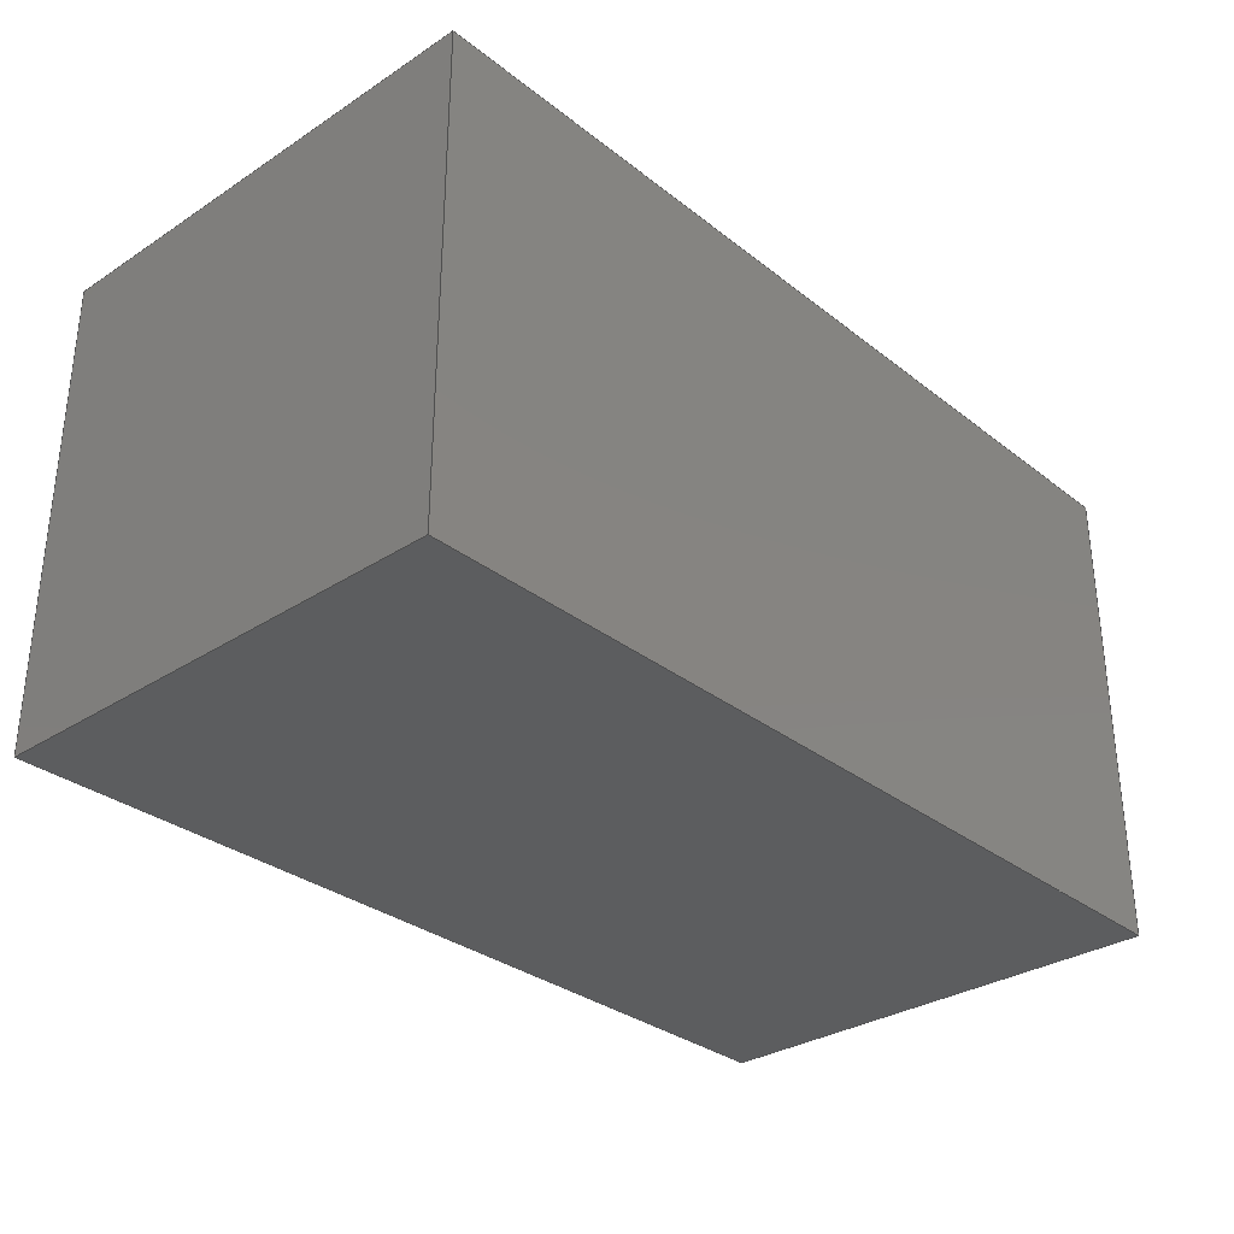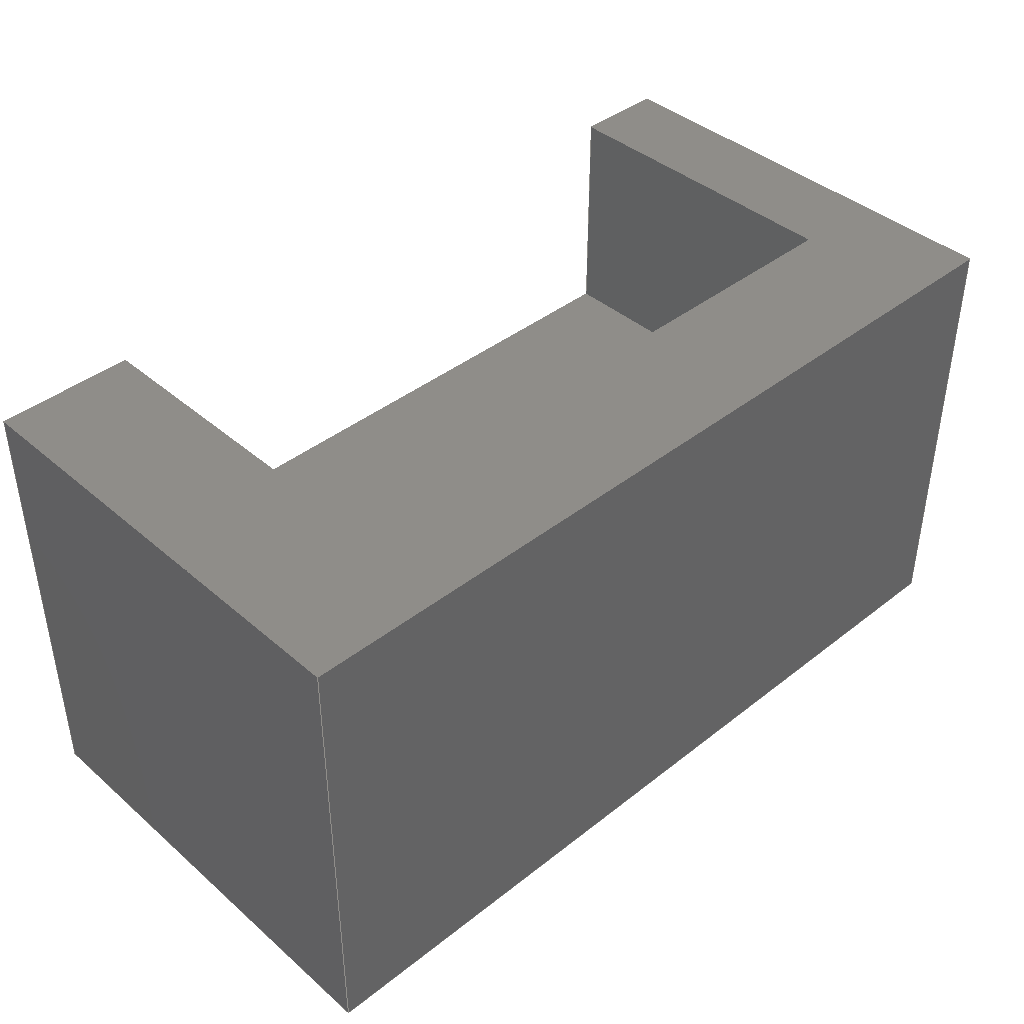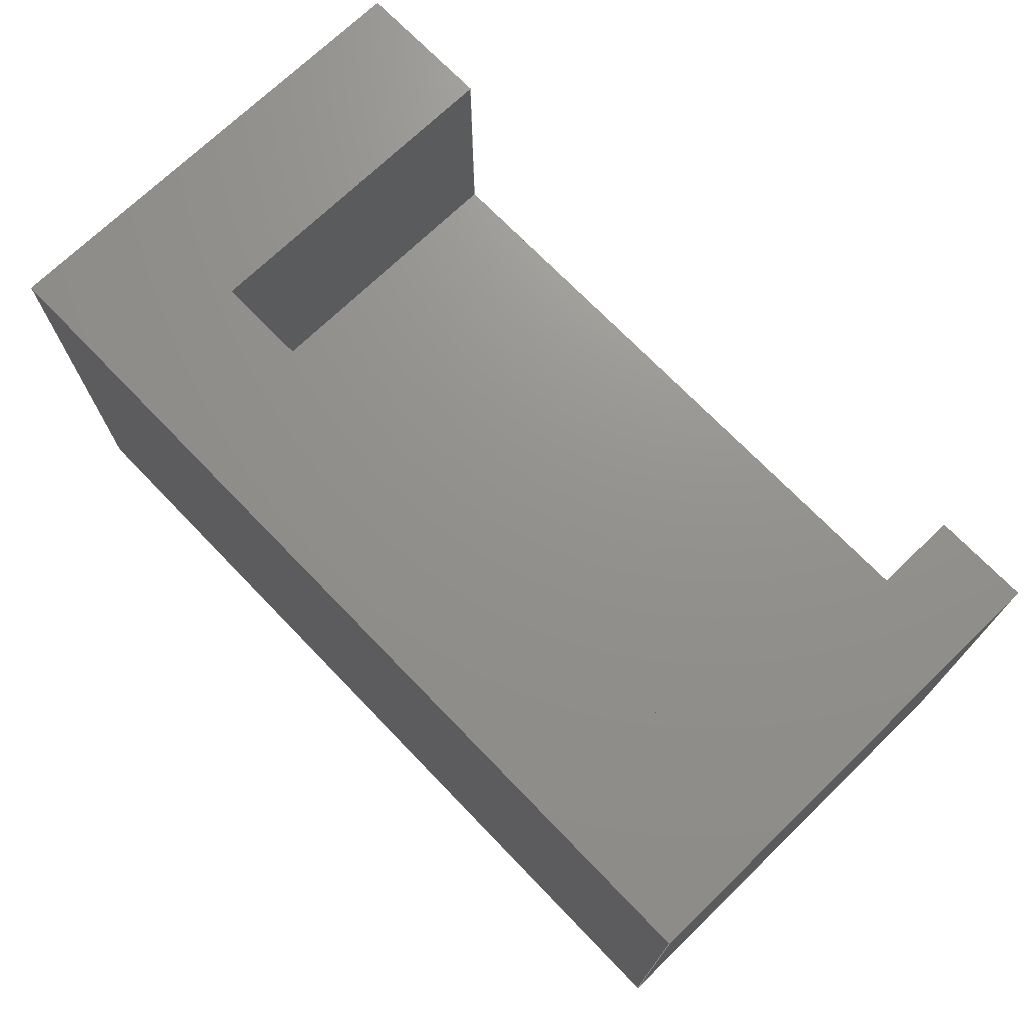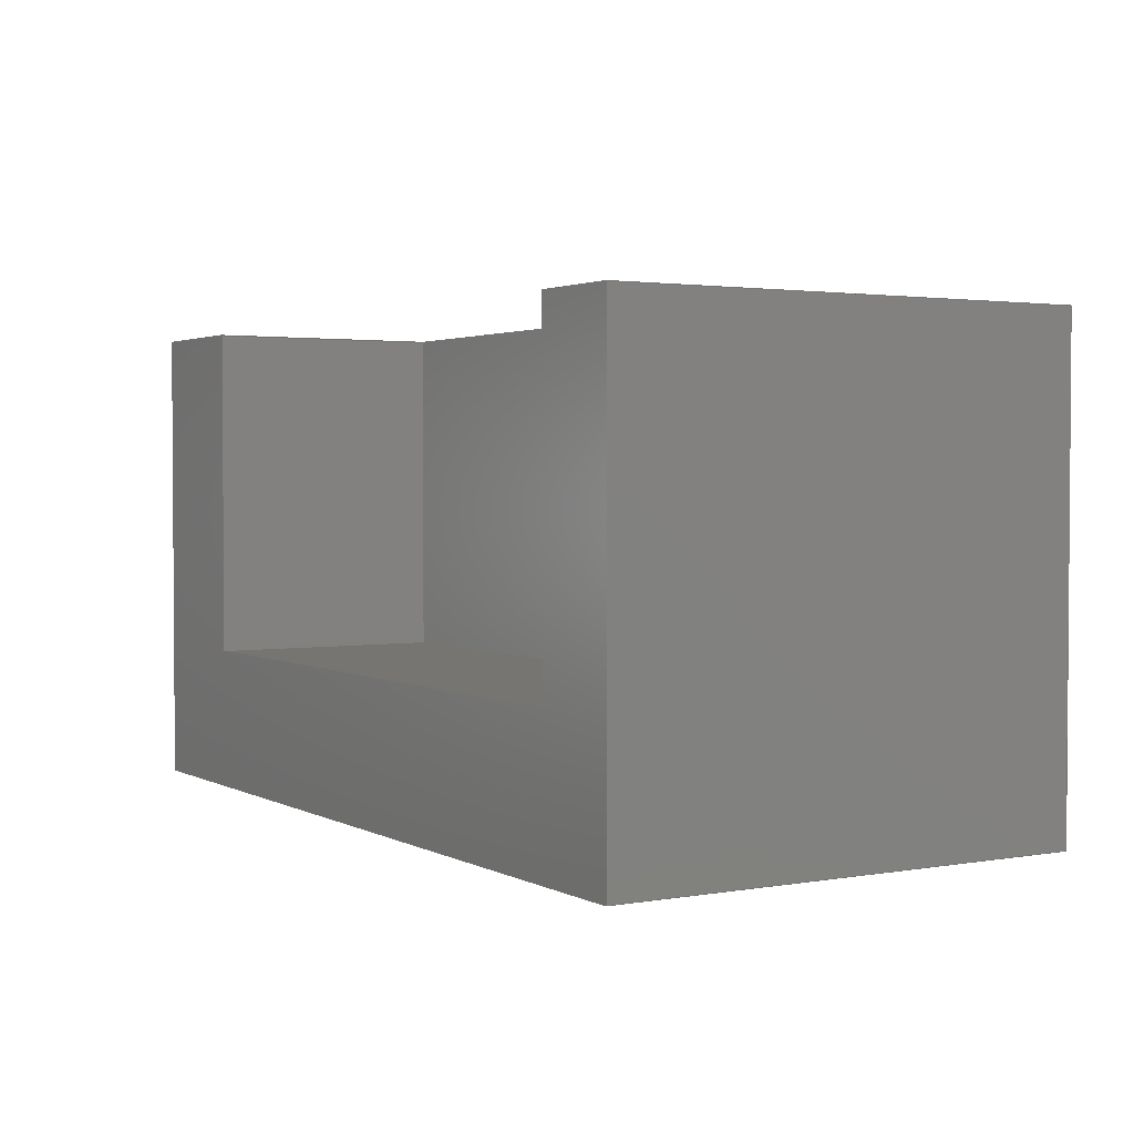
<metadata>
{"format":"step","ext":"step","renderer":"f3d","projection":"perspective","resolution":1024,"background":"white","views":[{"elev":-31.6,"azim":132.4,"up":"+Y"},{"elev":41.0,"azim":-43.7,"up":"+Z"},{"elev":71.8,"azim":46.0,"up":"+Z"},{"elev":2.4,"azim":58.9,"up":"+Y"}]}
</metadata>
<code>
ISO-10303-21;
DATA;
#1=MECHANICAL_DESIGN_GEOMETRIC_PRESENTATION_REPRESENTATION('',(#4),#306);
#2=SHAPE_REPRESENTATION_RELATIONSHIP('SRR','None',#313,#3);
#3=ADVANCED_BREP_SHAPE_REPRESENTATION('',(#5),#305);
#4=STYLED_ITEM('',(#323),#5);
#5=MANIFOLD_SOLID_BREP('Body1',#182);
#6=FACE_OUTER_BOUND('',#16,.T.);
#7=FACE_OUTER_BOUND('',#17,.T.);
#8=FACE_OUTER_BOUND('',#18,.T.);
#9=FACE_OUTER_BOUND('',#19,.T.);
#10=FACE_OUTER_BOUND('',#20,.T.);
#11=FACE_OUTER_BOUND('',#21,.T.);
#12=FACE_OUTER_BOUND('',#22,.T.);
#13=FACE_OUTER_BOUND('',#23,.T.);
#14=FACE_OUTER_BOUND('',#24,.T.);
#15=FACE_OUTER_BOUND('',#25,.T.);
#16=EDGE_LOOP('',(#114,#115,#116,#117));
#17=EDGE_LOOP('',(#118,#119,#120,#121));
#18=EDGE_LOOP('',(#122,#123,#124,#125));
#19=EDGE_LOOP('',(#126,#127,#128,#129));
#20=EDGE_LOOP('',(#130,#131,#132,#133));
#21=EDGE_LOOP('',(#134,#135,#136,#137));
#22=EDGE_LOOP('',(#138,#139,#140,#141));
#23=EDGE_LOOP('',(#142,#143,#144,#145,#146,#147,#148,#149));
#24=EDGE_LOOP('',(#150,#151,#152,#153,#154,#155,#156,#157));
#25=EDGE_LOOP('',(#158,#159,#160,#161));
#26=LINE('',#256,#50);
#27=LINE('',#258,#51);
#28=LINE('',#260,#52);
#29=LINE('',#261,#53);
#30=LINE('',#264,#54);
#31=LINE('',#266,#55);
#32=LINE('',#267,#56);
#33=LINE('',#270,#57);
#34=LINE('',#272,#58);
#35=LINE('',#273,#59);
#36=LINE('',#275,#60);
#37=LINE('',#279,#61);
#38=LINE('',#281,#62);
#39=LINE('',#283,#63);
#40=LINE('',#284,#64);
#41=LINE('',#287,#65);
#42=LINE('',#289,#66);
#43=LINE('',#290,#67);
#44=LINE('',#293,#68);
#45=LINE('',#295,#69);
#46=LINE('',#296,#70);
#47=LINE('',#298,#71);
#48=LINE('',#299,#72);
#49=LINE('',#300,#73);
#50=VECTOR('',#210,1);
#51=VECTOR('',#211,1);
#52=VECTOR('',#212,1);
#53=VECTOR('',#213,1);
#54=VECTOR('',#216,1);
#55=VECTOR('',#217,1);
#56=VECTOR('',#218,1);
#57=VECTOR('',#221,1);
#58=VECTOR('',#222,1);
#59=VECTOR('',#223,1);
#60=VECTOR('',#226,1);
#61=VECTOR('',#229,1);
#62=VECTOR('',#230,1);
#63=VECTOR('',#231,1);
#64=VECTOR('',#232,1);
#65=VECTOR('',#235,1);
#66=VECTOR('',#236,1);
#67=VECTOR('',#237,1);
#68=VECTOR('',#240,1);
#69=VECTOR('',#241,1);
#70=VECTOR('',#242,1);
#71=VECTOR('',#245,1);
#72=VECTOR('',#246,1);
#73=VECTOR('',#247,1);
#74=VERTEX_POINT('',#254);
#75=VERTEX_POINT('',#255);
#76=VERTEX_POINT('',#257);
#77=VERTEX_POINT('',#259);
#78=VERTEX_POINT('',#263);
#79=VERTEX_POINT('',#265);
#80=VERTEX_POINT('',#269);
#81=VERTEX_POINT('',#271);
#82=VERTEX_POINT('',#277);
#83=VERTEX_POINT('',#278);
#84=VERTEX_POINT('',#280);
#85=VERTEX_POINT('',#282);
#86=VERTEX_POINT('',#286);
#87=VERTEX_POINT('',#288);
#88=VERTEX_POINT('',#292);
#89=VERTEX_POINT('',#294);
#90=EDGE_CURVE('',#74,#75,#26,.T.);
#91=EDGE_CURVE('',#76,#74,#27,.T.);
#92=EDGE_CURVE('',#76,#77,#28,.T.);
#93=EDGE_CURVE('',#75,#77,#29,.T.);
#94=EDGE_CURVE('',#74,#78,#30,.T.);
#95=EDGE_CURVE('',#79,#78,#31,.T.);
#96=EDGE_CURVE('',#76,#79,#32,.T.);
#97=EDGE_CURVE('',#77,#80,#33,.T.);
#98=EDGE_CURVE('',#81,#80,#34,.T.);
#99=EDGE_CURVE('',#75,#81,#35,.T.);
#100=EDGE_CURVE('',#78,#81,#36,.T.);
#101=EDGE_CURVE('',#82,#83,#37,.T.);
#102=EDGE_CURVE('',#83,#84,#38,.T.);
#103=EDGE_CURVE('',#85,#84,#39,.T.);
#104=EDGE_CURVE('',#82,#85,#40,.T.);
#105=EDGE_CURVE('',#86,#82,#41,.T.);
#106=EDGE_CURVE('',#87,#85,#42,.T.);
#107=EDGE_CURVE('',#86,#87,#43,.T.);
#108=EDGE_CURVE('',#88,#86,#44,.T.);
#109=EDGE_CURVE('',#89,#87,#45,.T.);
#110=EDGE_CURVE('',#88,#89,#46,.T.);
#111=EDGE_CURVE('',#83,#88,#47,.T.);
#112=EDGE_CURVE('',#80,#89,#48,.T.);
#113=EDGE_CURVE('',#84,#79,#49,.T.);
#114=ORIENTED_EDGE('',*,*,#90,.F.);
#115=ORIENTED_EDGE('',*,*,#91,.F.);
#116=ORIENTED_EDGE('',*,*,#92,.T.);
#117=ORIENTED_EDGE('',*,*,#93,.F.);
#118=ORIENTED_EDGE('',*,*,#91,.T.);
#119=ORIENTED_EDGE('',*,*,#94,.T.);
#120=ORIENTED_EDGE('',*,*,#95,.F.);
#121=ORIENTED_EDGE('',*,*,#96,.F.);
#122=ORIENTED_EDGE('',*,*,#93,.T.);
#123=ORIENTED_EDGE('',*,*,#97,.T.);
#124=ORIENTED_EDGE('',*,*,#98,.F.);
#125=ORIENTED_EDGE('',*,*,#99,.F.);
#126=ORIENTED_EDGE('',*,*,#90,.T.);
#127=ORIENTED_EDGE('',*,*,#99,.T.);
#128=ORIENTED_EDGE('',*,*,#100,.F.);
#129=ORIENTED_EDGE('',*,*,#94,.F.);
#130=ORIENTED_EDGE('',*,*,#101,.T.);
#131=ORIENTED_EDGE('',*,*,#102,.T.);
#132=ORIENTED_EDGE('',*,*,#103,.F.);
#133=ORIENTED_EDGE('',*,*,#104,.F.);
#134=ORIENTED_EDGE('',*,*,#105,.T.);
#135=ORIENTED_EDGE('',*,*,#104,.T.);
#136=ORIENTED_EDGE('',*,*,#106,.F.);
#137=ORIENTED_EDGE('',*,*,#107,.F.);
#138=ORIENTED_EDGE('',*,*,#108,.T.);
#139=ORIENTED_EDGE('',*,*,#107,.T.);
#140=ORIENTED_EDGE('',*,*,#109,.F.);
#141=ORIENTED_EDGE('',*,*,#110,.F.);
#142=ORIENTED_EDGE('',*,*,#111,.T.);
#143=ORIENTED_EDGE('',*,*,#110,.T.);
#144=ORIENTED_EDGE('',*,*,#112,.F.);
#145=ORIENTED_EDGE('',*,*,#97,.F.);
#146=ORIENTED_EDGE('',*,*,#92,.F.);
#147=ORIENTED_EDGE('',*,*,#96,.T.);
#148=ORIENTED_EDGE('',*,*,#113,.F.);
#149=ORIENTED_EDGE('',*,*,#102,.F.);
#150=ORIENTED_EDGE('',*,*,#112,.T.);
#151=ORIENTED_EDGE('',*,*,#109,.T.);
#152=ORIENTED_EDGE('',*,*,#106,.T.);
#153=ORIENTED_EDGE('',*,*,#103,.T.);
#154=ORIENTED_EDGE('',*,*,#113,.T.);
#155=ORIENTED_EDGE('',*,*,#95,.T.);
#156=ORIENTED_EDGE('',*,*,#100,.T.);
#157=ORIENTED_EDGE('',*,*,#98,.T.);
#158=ORIENTED_EDGE('',*,*,#111,.F.);
#159=ORIENTED_EDGE('',*,*,#101,.F.);
#160=ORIENTED_EDGE('',*,*,#105,.F.);
#161=ORIENTED_EDGE('',*,*,#108,.F.);
#162=PLANE('',#196);
#163=PLANE('',#197);
#164=PLANE('',#198);
#165=PLANE('',#199);
#166=PLANE('',#200);
#167=PLANE('',#201);
#168=PLANE('',#202);
#169=PLANE('',#203);
#170=PLANE('',#204);
#171=PLANE('',#205);
#172=ADVANCED_FACE('',(#6),#162,.T.);
#173=ADVANCED_FACE('',(#7),#163,.T.);
#174=ADVANCED_FACE('',(#8),#164,.T.);
#175=ADVANCED_FACE('',(#9),#165,.T.);
#176=ADVANCED_FACE('',(#10),#166,.T.);
#177=ADVANCED_FACE('',(#11),#167,.T.);
#178=ADVANCED_FACE('',(#12),#168,.T.);
#179=ADVANCED_FACE('',(#13),#169,.T.);
#180=ADVANCED_FACE('',(#14),#170,.T.);
#181=ADVANCED_FACE('',(#15),#171,.F.);
#182=CLOSED_SHELL('',(#172,#173,#174,#175,#176,#177,#178,#179,#180,#181));
#183=DERIVED_UNIT_ELEMENT(#185,1);
#184=DERIVED_UNIT_ELEMENT(#308,3);
#185=(
MASS_UNIT()
NAMED_UNIT(*)
SI_UNIT(.KILO.,.GRAM.)
);
#186=DERIVED_UNIT((#183,#184));
#187=MEASURE_REPRESENTATION_ITEM('density measure',
POSITIVE_RATIO_MEASURE(7850),#186);
#188=PROPERTY_DEFINITION_REPRESENTATION(#193,#190);
#189=PROPERTY_DEFINITION_REPRESENTATION(#194,#191);
#190=REPRESENTATION('material name',(#192),#305);
#191=REPRESENTATION('density',(#187),#305);
#192=DESCRIPTIVE_REPRESENTATION_ITEM('Steel','Steel');
#193=PROPERTY_DEFINITION('material property','material name',#315);
#194=PROPERTY_DEFINITION('material property','density of part',#315);
#195=AXIS2_PLACEMENT_3D('placement',#252,#206,#207);
#196=AXIS2_PLACEMENT_3D('',#253,#208,#209);
#197=AXIS2_PLACEMENT_3D('',#262,#214,#215);
#198=AXIS2_PLACEMENT_3D('',#268,#219,#220);
#199=AXIS2_PLACEMENT_3D('',#274,#224,#225);
#200=AXIS2_PLACEMENT_3D('',#276,#227,#228);
#201=AXIS2_PLACEMENT_3D('',#285,#233,#234);
#202=AXIS2_PLACEMENT_3D('',#291,#238,#239);
#203=AXIS2_PLACEMENT_3D('',#297,#243,#244);
#204=AXIS2_PLACEMENT_3D('',#301,#248,#249);
#205=AXIS2_PLACEMENT_3D('',#302,#250,#251);
#206=DIRECTION('axis',(0,0,1));
#207=DIRECTION('refdir',(1,0,0));
#208=DIRECTION('center_axis',(0,1,0));
#209=DIRECTION('ref_axis',(0,0,1));
#210=DIRECTION('',(1,0,0));
#211=DIRECTION('',(0,0,-1));
#212=DIRECTION('',(1,0,0));
#213=DIRECTION('',(0,0,1));
#214=DIRECTION('center_axis',(1,0,0));
#215=DIRECTION('ref_axis',(0,0,-1));
#216=DIRECTION('',(0,1,0));
#217=DIRECTION('',(0,0,-1));
#218=DIRECTION('',(0,1,0));
#219=DIRECTION('center_axis',(-1,0,0));
#220=DIRECTION('ref_axis',(0,0,1));
#221=DIRECTION('',(0,1,0));
#222=DIRECTION('',(0,0,1));
#223=DIRECTION('',(0,1,0));
#224=DIRECTION('center_axis',(0,0,1));
#225=DIRECTION('ref_axis',(1,0,0));
#226=DIRECTION('',(1,0,0));
#227=DIRECTION('center_axis',(-1,0,0));
#228=DIRECTION('ref_axis',(0,0,1));
#229=DIRECTION('',(0,0,1));
#230=DIRECTION('',(0,1,0));
#231=DIRECTION('',(0,0,1));
#232=DIRECTION('',(0,1,0));
#233=DIRECTION('center_axis',(0,0,-1));
#234=DIRECTION('ref_axis',(-1,0,0));
#235=DIRECTION('',(-1,0,0));
#236=DIRECTION('',(-1,0,0));
#237=DIRECTION('',(0,1,0));
#238=DIRECTION('center_axis',(1,0,0));
#239=DIRECTION('ref_axis',(0,0,-1));
#240=DIRECTION('',(0,0,-1));
#241=DIRECTION('',(0,0,-1));
#242=DIRECTION('',(0,1,0));
#243=DIRECTION('center_axis',(0,0,1));
#244=DIRECTION('ref_axis',(1,0,0));
#245=DIRECTION('',(1,0,0));
#246=DIRECTION('',(1,0,0));
#247=DIRECTION('',(1,0,0));
#248=DIRECTION('center_axis',(0,1,0));
#249=DIRECTION('ref_axis',(0,0,1));
#250=DIRECTION('center_axis',(0,1,0));
#251=DIRECTION('ref_axis',(1,0,0));
#252=CARTESIAN_POINT('',(0,0,0));
#253=CARTESIAN_POINT('Origin',(3.25,1.5,-1.25));
#254=CARTESIAN_POINT('',(1.5,1.5,-2.5));
#255=CARTESIAN_POINT('',(8.5,1.5,-2.5));
#256=CARTESIAN_POINT('',(4.125,1.5,-2.5));
#257=CARTESIAN_POINT('',(1.5,1.5,0));
#258=CARTESIAN_POINT('',(1.5,1.5,-0.625));
#259=CARTESIAN_POINT('',(8.5,1.5,0));
#260=CARTESIAN_POINT('',(5,1.5,0));
#261=CARTESIAN_POINT('',(8.5,1.5,-1.875));
#262=CARTESIAN_POINT('Origin',(1.5,0,0));
#263=CARTESIAN_POINT('',(1.5,5,-2.5));
#264=CARTESIAN_POINT('',(1.5,0,-2.5));
#265=CARTESIAN_POINT('',(1.5,5,0));
#266=CARTESIAN_POINT('',(1.5,5,0));
#267=CARTESIAN_POINT('',(1.5,0,0));
#268=CARTESIAN_POINT('Origin',(8.5,0,-2.5));
#269=CARTESIAN_POINT('',(8.5,5,0));
#270=CARTESIAN_POINT('',(8.5,0,0));
#271=CARTESIAN_POINT('',(8.5,5,-2.5));
#272=CARTESIAN_POINT('',(8.5,5,0));
#273=CARTESIAN_POINT('',(8.5,0,-2.5));
#274=CARTESIAN_POINT('Origin',(1.5,0,-2.5));
#275=CARTESIAN_POINT('',(1.5,5,-2.5));
#276=CARTESIAN_POINT('Origin',(0,0,-5));
#277=CARTESIAN_POINT('',(0,0,-5));
#278=CARTESIAN_POINT('',(0,0,0));
#279=CARTESIAN_POINT('',(0,0,-5));
#280=CARTESIAN_POINT('',(0,5,0));
#281=CARTESIAN_POINT('',(0,0,0));
#282=CARTESIAN_POINT('',(0,5,-5));
#283=CARTESIAN_POINT('',(0,5,-5));
#284=CARTESIAN_POINT('',(0,0,-5));
#285=CARTESIAN_POINT('Origin',(9.5,0,-5));
#286=CARTESIAN_POINT('',(9.5,0,-5));
#287=CARTESIAN_POINT('',(9.5,0,-5));
#288=CARTESIAN_POINT('',(9.5,5,-5));
#289=CARTESIAN_POINT('',(9.5,5,-5));
#290=CARTESIAN_POINT('',(9.5,0,-5));
#291=CARTESIAN_POINT('Origin',(9.5,0,0));
#292=CARTESIAN_POINT('',(9.5,0,0));
#293=CARTESIAN_POINT('',(9.5,0,0));
#294=CARTESIAN_POINT('',(9.5,5,0));
#295=CARTESIAN_POINT('',(9.5,5,0));
#296=CARTESIAN_POINT('',(9.5,0,0));
#297=CARTESIAN_POINT('Origin',(8.5,0,0));
#298=CARTESIAN_POINT('',(0,0,0));
#299=CARTESIAN_POINT('',(0,5,0));
#300=CARTESIAN_POINT('',(0,5,0));
#301=CARTESIAN_POINT('Origin',(4.75,5,-2.5));
#302=CARTESIAN_POINT('Origin',(4.75,0,-2.5));
#303=UNCERTAINTY_MEASURE_WITH_UNIT(LENGTH_MEASURE(0.001),#307,
'DISTANCE_ACCURACY_VALUE',
'Maximum model space distance between geometric entities at asserted c
onnectivities');
#304=UNCERTAINTY_MEASURE_WITH_UNIT(LENGTH_MEASURE(0.001),#307,
'DISTANCE_ACCURACY_VALUE',
'Maximum model space distance between geometric entities at asserted c
onnectivities');
#305=(
GEOMETRIC_REPRESENTATION_CONTEXT(3)
GLOBAL_UNCERTAINTY_ASSIGNED_CONTEXT((#303))
GLOBAL_UNIT_ASSIGNED_CONTEXT((#307,#309,#310))
REPRESENTATION_CONTEXT('','3D')
);
#306=(
GEOMETRIC_REPRESENTATION_CONTEXT(3)
GLOBAL_UNCERTAINTY_ASSIGNED_CONTEXT((#304))
GLOBAL_UNIT_ASSIGNED_CONTEXT((#307,#309,#310))
REPRESENTATION_CONTEXT('','3D')
);
#307=(
LENGTH_UNIT()
NAMED_UNIT(*)
SI_UNIT(.CENTI.,.METRE.)
);
#308=(
LENGTH_UNIT()
NAMED_UNIT(*)
SI_UNIT($,.METRE.)
);
#309=(
NAMED_UNIT(*)
PLANE_ANGLE_UNIT()
SI_UNIT($,.RADIAN.)
);
#310=(
NAMED_UNIT(*)
SI_UNIT($,.STERADIAN.)
SOLID_ANGLE_UNIT()
);
#311=SHAPE_DEFINITION_REPRESENTATION(#312,#313);
#312=PRODUCT_DEFINITION_SHAPE('',$,#315);
#313=SHAPE_REPRESENTATION('',(#195),#305);
#314=PRODUCT_DEFINITION_CONTEXT('part definition',#319,'design');
#315=PRODUCT_DEFINITION('L-Section Sofa','L-Section Sofa v2',#316,#314);
#316=PRODUCT_DEFINITION_FORMATION('',$,#321);
#317=PRODUCT_RELATED_PRODUCT_CATEGORY('L-Section Sofa v2',
'L-Section Sofa v2',(#321));
#318=APPLICATION_PROTOCOL_DEFINITION('international standard',
'automotive_design',2009,#319);
#319=APPLICATION_CONTEXT(
'Core Data for Automotive Mechanical Design Process');
#320=PRODUCT_CONTEXT('part definition',#319,'mechanical');
#321=PRODUCT('L-Section Sofa','L-Section Sofa v2',$,(#320));
#322=PRESENTATION_STYLE_ASSIGNMENT((#324));
#323=PRESENTATION_STYLE_ASSIGNMENT((#325));
#324=SURFACE_STYLE_USAGE(.BOTH.,#326);
#325=SURFACE_STYLE_USAGE(.BOTH.,#327);
#326=SURFACE_SIDE_STYLE('',(#328));
#327=SURFACE_SIDE_STYLE('',(#329));
#328=SURFACE_STYLE_FILL_AREA(#330);
#329=SURFACE_STYLE_FILL_AREA(#331);
#330=FILL_AREA_STYLE('Steel - Satin',(#332));
#331=FILL_AREA_STYLE('Leather - Weathered',(#333));
#332=FILL_AREA_STYLE_COLOUR('Steel - Satin',#334);
#333=FILL_AREA_STYLE_COLOUR('Leather - Weathered',#335);
#334=COLOUR_RGB('Steel - Satin',0.6275,0.6275,0.6275);
#335=COLOUR_RGB('Leather - Weathered',0,0,0);
ENDSEC;
END-ISO-10303-21;

</code>
